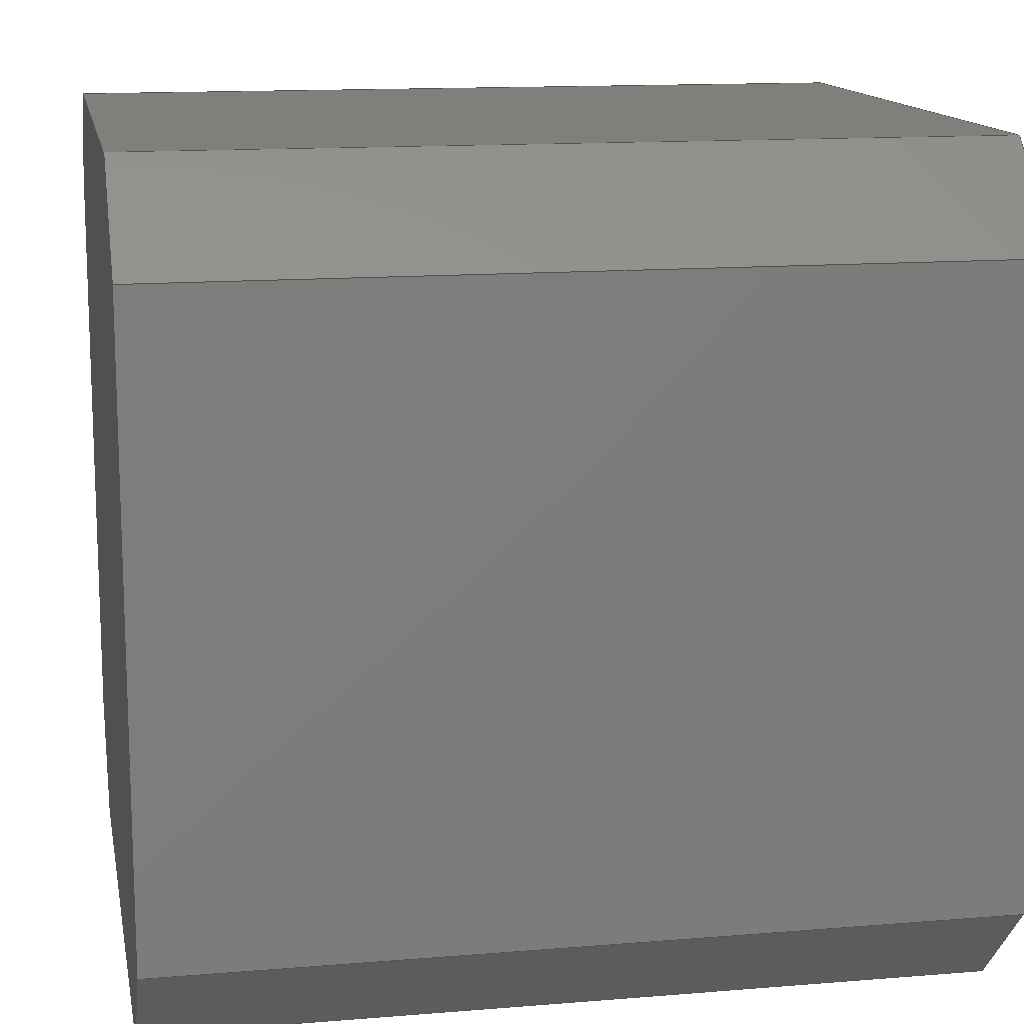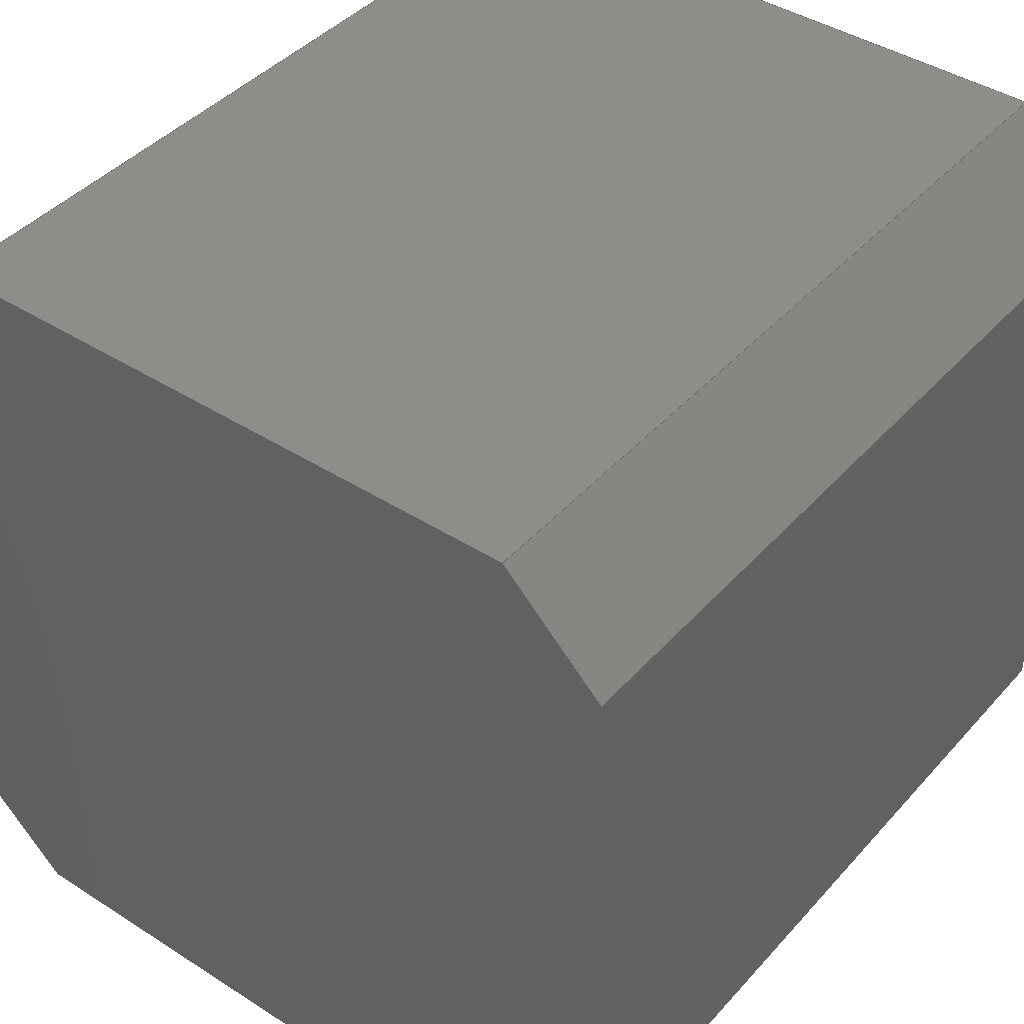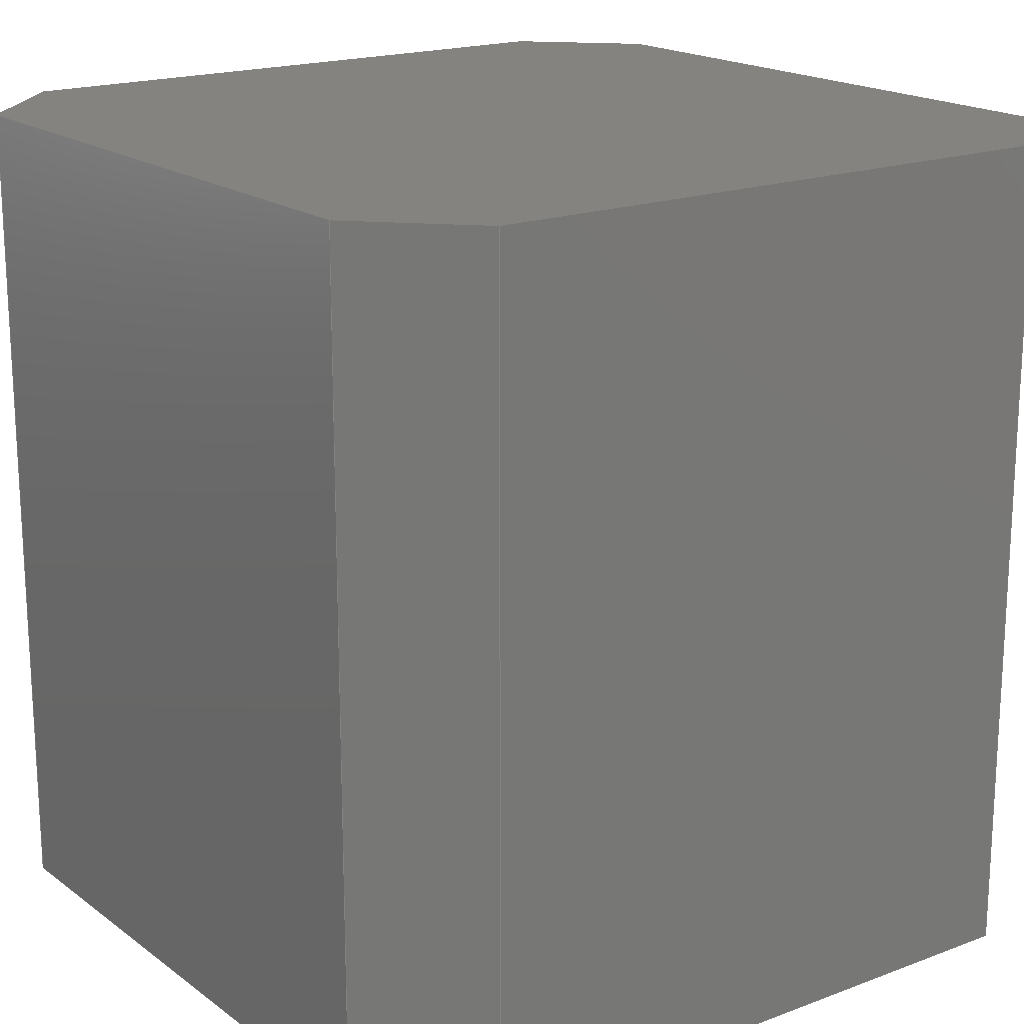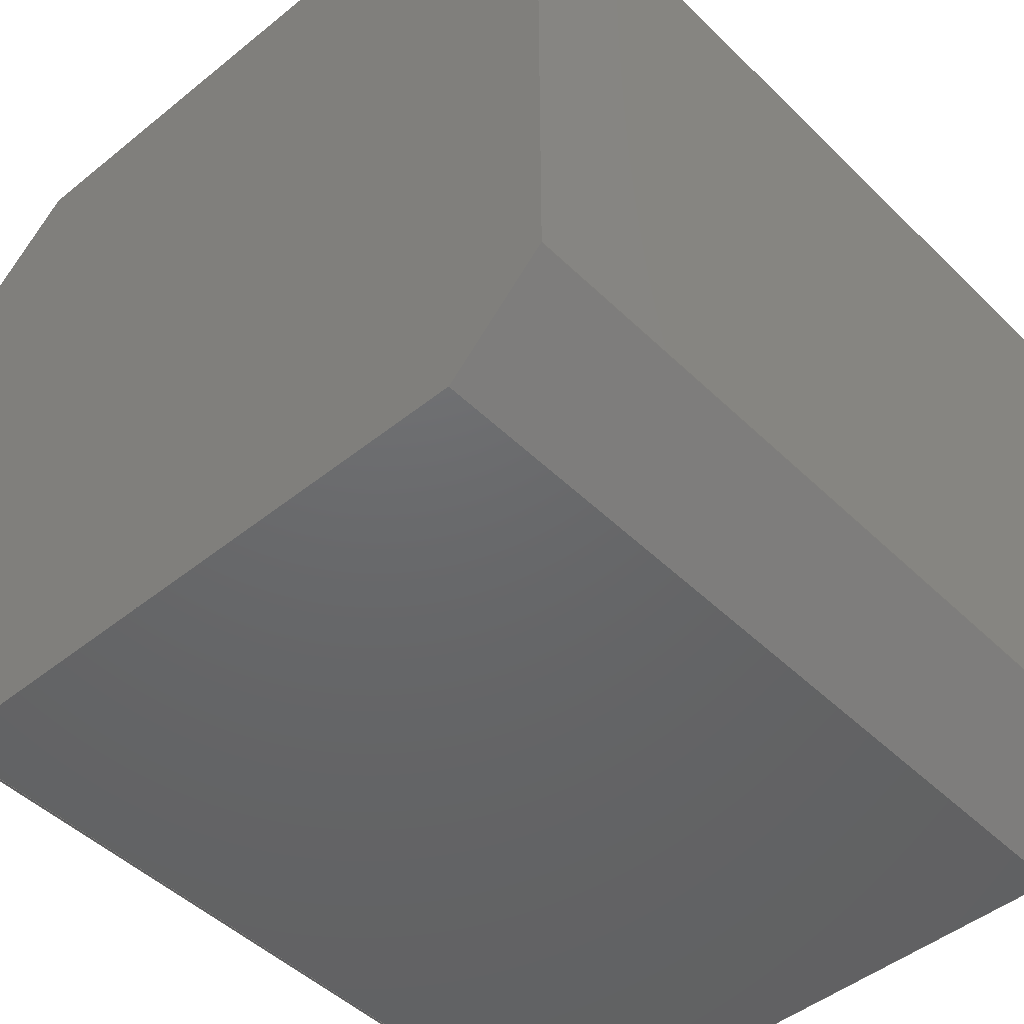
<metadata>
{"format":"step","ext":"stp","renderer":"f3d","projection":"perspective","resolution":1024,"background":"white","views":[{"elev":13.6,"azim":79.5,"up":"+Y"},{"elev":41.9,"azim":37.7,"up":"+Y"},{"elev":18.3,"azim":144.0,"up":"+Z"},{"elev":-47.2,"azim":42.4,"up":"+Y"}]}
</metadata>
<code>
ISO-10303-21;
DATA;
#1=MECHANICAL_DESIGN_GEOMETRIC_PRESENTATION_REPRESENTATION('',(#176,#179,
#180,#181,#177,#178,#175,#174,#172,#171,#173),#304);
#2=SHAPE_REPRESENTATION_RELATIONSHIP('SRR','None',#313,#3);
#3=ADVANCED_BREP_SHAPE_REPRESENTATION('',(#4),#303);
#4=MANIFOLD_SOLID_BREP('Solid1',#192);
#5=FACE_OUTER_BOUND('',#15,.T.);
#6=FACE_OUTER_BOUND('',#16,.T.);
#7=FACE_OUTER_BOUND('',#17,.T.);
#8=FACE_OUTER_BOUND('',#18,.T.);
#9=FACE_OUTER_BOUND('',#19,.T.);
#10=FACE_OUTER_BOUND('',#20,.T.);
#11=FACE_OUTER_BOUND('',#21,.T.);
#12=FACE_OUTER_BOUND('',#22,.T.);
#13=FACE_OUTER_BOUND('',#23,.T.);
#14=FACE_OUTER_BOUND('',#24,.T.);
#15=EDGE_LOOP('',(#113,#114,#115,#116));
#16=EDGE_LOOP('',(#117,#118,#119,#120));
#17=EDGE_LOOP('',(#121,#122,#123,#124));
#18=EDGE_LOOP('',(#125,#126,#127,#128));
#19=EDGE_LOOP('',(#129,#130,#131,#132));
#20=EDGE_LOOP('',(#133,#134,#135,#136));
#21=EDGE_LOOP('',(#137,#138,#139,#140));
#22=EDGE_LOOP('',(#141,#142,#143,#144));
#23=EDGE_LOOP('',(#145,#146,#147,#148,#149,#150,#151,#152));
#24=EDGE_LOOP('',(#153,#154,#155,#156,#157,#158,#159,#160));
#25=LINE('',#254,#49);
#26=LINE('',#256,#50);
#27=LINE('',#258,#51);
#28=LINE('',#259,#52);
#29=LINE('',#262,#53);
#30=LINE('',#264,#54);
#31=LINE('',#265,#55);
#32=LINE('',#268,#56);
#33=LINE('',#270,#57);
#34=LINE('',#271,#58);
#35=LINE('',#274,#59);
#36=LINE('',#276,#60);
#37=LINE('',#277,#61);
#38=LINE('',#280,#62);
#39=LINE('',#282,#63);
#40=LINE('',#283,#64);
#41=LINE('',#286,#65);
#42=LINE('',#288,#66);
#43=LINE('',#289,#67);
#44=LINE('',#292,#68);
#45=LINE('',#294,#69);
#46=LINE('',#295,#70);
#47=LINE('',#297,#71);
#48=LINE('',#298,#72);
#49=VECTOR('',#208,0.4243);
#50=VECTOR('',#209,2.5);
#51=VECTOR('',#210,0.4243);
#52=VECTOR('',#211,2.5);
#53=VECTOR('',#214,1.874);
#54=VECTOR('',#215,2.5);
#55=VECTOR('',#216,1.874);
#56=VECTOR('',#219,0.4243);
#57=VECTOR('',#220,2.5);
#58=VECTOR('',#221,0.4243);
#59=VECTOR('',#224,1.874);
#60=VECTOR('',#225,2.5);
#61=VECTOR('',#226,1.874);
#62=VECTOR('',#229,0.4243);
#63=VECTOR('',#230,2.5);
#64=VECTOR('',#231,0.4243);
#65=VECTOR('',#234,1.874);
#66=VECTOR('',#235,2.5);
#67=VECTOR('',#236,1.874);
#68=VECTOR('',#239,0.4243);
#69=VECTOR('',#240,2.5);
#70=VECTOR('',#241,0.4243);
#71=VECTOR('',#244,1.874);
#72=VECTOR('',#245,1.874);
#73=VERTEX_POINT('',#252);
#74=VERTEX_POINT('',#253);
#75=VERTEX_POINT('',#255);
#76=VERTEX_POINT('',#257);
#77=VERTEX_POINT('',#261);
#78=VERTEX_POINT('',#263);
#79=VERTEX_POINT('',#267);
#80=VERTEX_POINT('',#269);
#81=VERTEX_POINT('',#273);
#82=VERTEX_POINT('',#275);
#83=VERTEX_POINT('',#279);
#84=VERTEX_POINT('',#281);
#85=VERTEX_POINT('',#285);
#86=VERTEX_POINT('',#287);
#87=VERTEX_POINT('',#291);
#88=VERTEX_POINT('',#293);
#89=EDGE_CURVE('',#73,#74,#25,.T.);
#90=EDGE_CURVE('',#75,#74,#26,.T.);
#91=EDGE_CURVE('',#76,#75,#27,.T.);
#92=EDGE_CURVE('',#76,#73,#28,.T.);
#93=EDGE_CURVE('',#74,#77,#29,.T.);
#94=EDGE_CURVE('',#78,#77,#30,.T.);
#95=EDGE_CURVE('',#75,#78,#31,.T.);
#96=EDGE_CURVE('',#77,#79,#32,.T.);
#97=EDGE_CURVE('',#80,#79,#33,.T.);
#98=EDGE_CURVE('',#78,#80,#34,.T.);
#99=EDGE_CURVE('',#79,#81,#35,.T.);
#100=EDGE_CURVE('',#82,#81,#36,.T.);
#101=EDGE_CURVE('',#80,#82,#37,.T.);
#102=EDGE_CURVE('',#81,#83,#38,.T.);
#103=EDGE_CURVE('',#84,#83,#39,.T.);
#104=EDGE_CURVE('',#82,#84,#40,.T.);
#105=EDGE_CURVE('',#83,#85,#41,.T.);
#106=EDGE_CURVE('',#86,#85,#42,.T.);
#107=EDGE_CURVE('',#84,#86,#43,.T.);
#108=EDGE_CURVE('',#85,#87,#44,.T.);
#109=EDGE_CURVE('',#88,#87,#45,.T.);
#110=EDGE_CURVE('',#86,#88,#46,.T.);
#111=EDGE_CURVE('',#87,#73,#47,.T.);
#112=EDGE_CURVE('',#88,#76,#48,.T.);
#113=ORIENTED_EDGE('',*,*,#89,.T.);
#114=ORIENTED_EDGE('',*,*,#90,.F.);
#115=ORIENTED_EDGE('',*,*,#91,.F.);
#116=ORIENTED_EDGE('',*,*,#92,.T.);
#117=ORIENTED_EDGE('',*,*,#93,.T.);
#118=ORIENTED_EDGE('',*,*,#94,.F.);
#119=ORIENTED_EDGE('',*,*,#95,.F.);
#120=ORIENTED_EDGE('',*,*,#90,.T.);
#121=ORIENTED_EDGE('',*,*,#96,.T.);
#122=ORIENTED_EDGE('',*,*,#97,.F.);
#123=ORIENTED_EDGE('',*,*,#98,.F.);
#124=ORIENTED_EDGE('',*,*,#94,.T.);
#125=ORIENTED_EDGE('',*,*,#99,.T.);
#126=ORIENTED_EDGE('',*,*,#100,.F.);
#127=ORIENTED_EDGE('',*,*,#101,.F.);
#128=ORIENTED_EDGE('',*,*,#97,.T.);
#129=ORIENTED_EDGE('',*,*,#102,.T.);
#130=ORIENTED_EDGE('',*,*,#103,.F.);
#131=ORIENTED_EDGE('',*,*,#104,.F.);
#132=ORIENTED_EDGE('',*,*,#100,.T.);
#133=ORIENTED_EDGE('',*,*,#105,.T.);
#134=ORIENTED_EDGE('',*,*,#106,.F.);
#135=ORIENTED_EDGE('',*,*,#107,.F.);
#136=ORIENTED_EDGE('',*,*,#103,.T.);
#137=ORIENTED_EDGE('',*,*,#108,.T.);
#138=ORIENTED_EDGE('',*,*,#109,.F.);
#139=ORIENTED_EDGE('',*,*,#110,.F.);
#140=ORIENTED_EDGE('',*,*,#106,.T.);
#141=ORIENTED_EDGE('',*,*,#111,.T.);
#142=ORIENTED_EDGE('',*,*,#92,.F.);
#143=ORIENTED_EDGE('',*,*,#112,.F.);
#144=ORIENTED_EDGE('',*,*,#109,.T.);
#145=ORIENTED_EDGE('',*,*,#91,.T.);
#146=ORIENTED_EDGE('',*,*,#95,.T.);
#147=ORIENTED_EDGE('',*,*,#98,.T.);
#148=ORIENTED_EDGE('',*,*,#101,.T.);
#149=ORIENTED_EDGE('',*,*,#104,.T.);
#150=ORIENTED_EDGE('',*,*,#107,.T.);
#151=ORIENTED_EDGE('',*,*,#110,.T.);
#152=ORIENTED_EDGE('',*,*,#112,.T.);
#153=ORIENTED_EDGE('',*,*,#89,.F.);
#154=ORIENTED_EDGE('',*,*,#111,.F.);
#155=ORIENTED_EDGE('',*,*,#108,.F.);
#156=ORIENTED_EDGE('',*,*,#105,.F.);
#157=ORIENTED_EDGE('',*,*,#102,.F.);
#158=ORIENTED_EDGE('',*,*,#99,.F.);
#159=ORIENTED_EDGE('',*,*,#96,.F.);
#160=ORIENTED_EDGE('',*,*,#93,.F.);
#161=PLANE('',#194);
#162=PLANE('',#195);
#163=PLANE('',#196);
#164=PLANE('',#197);
#165=PLANE('',#198);
#166=PLANE('',#199);
#167=PLANE('',#200);
#168=PLANE('',#201);
#169=PLANE('',#202);
#170=PLANE('',#203);
#171=STYLED_ITEM('',(#322),#182);
#172=STYLED_ITEM('',(#322),#183);
#173=STYLED_ITEM('',(#322),#184);
#174=STYLED_ITEM('',(#322),#185);
#175=STYLED_ITEM('',(#322),#186);
#176=STYLED_ITEM('',(#322),#187);
#177=STYLED_ITEM('',(#322),#188);
#178=STYLED_ITEM('',(#322),#189);
#179=STYLED_ITEM('',(#322),#190);
#180=STYLED_ITEM('',(#322),#191);
#181=STYLED_ITEM('',(#322),#4);
#182=ADVANCED_FACE('',(#5),#161,.F.);
#183=ADVANCED_FACE('',(#6),#162,.F.);
#184=ADVANCED_FACE('',(#7),#163,.F.);
#185=ADVANCED_FACE('',(#8),#164,.F.);
#186=ADVANCED_FACE('',(#9),#165,.F.);
#187=ADVANCED_FACE('',(#10),#166,.F.);
#188=ADVANCED_FACE('',(#11),#167,.F.);
#189=ADVANCED_FACE('',(#12),#168,.F.);
#190=ADVANCED_FACE('',(#13),#169,.T.);
#191=ADVANCED_FACE('',(#14),#170,.F.);
#192=CLOSED_SHELL('',(#182,#183,#184,#185,#186,#187,#188,#189,#190,#191));
#193=AXIS2_PLACEMENT_3D('placement',#250,#204,#205);
#194=AXIS2_PLACEMENT_3D('',#251,#206,#207);
#195=AXIS2_PLACEMENT_3D('',#260,#212,#213);
#196=AXIS2_PLACEMENT_3D('',#266,#217,#218);
#197=AXIS2_PLACEMENT_3D('',#272,#222,#223);
#198=AXIS2_PLACEMENT_3D('',#278,#227,#228);
#199=AXIS2_PLACEMENT_3D('',#284,#232,#233);
#200=AXIS2_PLACEMENT_3D('',#290,#237,#238);
#201=AXIS2_PLACEMENT_3D('',#296,#242,#243);
#202=AXIS2_PLACEMENT_3D('',#299,#246,#247);
#203=AXIS2_PLACEMENT_3D('',#300,#248,#249);
#204=DIRECTION('axis',(0,0,1));
#205=DIRECTION('refdir',(1,0,0));
#206=DIRECTION('center_axis',(0.7071,0.7071,4.14e-16));
#207=DIRECTION('ref_axis',(8.882e-16,0,-1));
#208=DIRECTION('',(0.7071,-0.7071,2.347e-16));
#209=DIRECTION('',(4.587e-16,1.268e-16,-1));
#210=DIRECTION('',(0.7071,-0.7071,2.347e-16));
#211=DIRECTION('',(4.587e-16,1.268e-16,-1));
#212=DIRECTION('center_axis',(-7.515e-32,1,1.268e-16));
#213=DIRECTION('ref_axis',(-1,0,-8.882e-16));
#214=DIRECTION('',(1,1.698e-32,4.587e-16));
#215=DIRECTION('',(4.587e-16,1.268e-16,-1));
#216=DIRECTION('',(1,1.698e-32,4.587e-16));
#217=DIRECTION('center_axis',(-0.7071,0.7071,-2.347e-16));
#218=DIRECTION('ref_axis',(-8.882e-16,0,1));
#219=DIRECTION('',(0.7071,0.7071,4.14e-16));
#220=DIRECTION('',(4.587e-16,1.268e-16,-1));
#221=DIRECTION('',(0.7071,0.7071,4.14e-16));
#222=DIRECTION('center_axis',(-1,-1.698e-32,-4.587e-16));
#223=DIRECTION('ref_axis',(0,1,0));
#224=DIRECTION('',(-7.515e-32,1,1.268e-16));
#225=DIRECTION('',(4.587e-16,1.268e-16,-1));
#226=DIRECTION('',(-7.515e-32,1,1.268e-16));
#227=DIRECTION('center_axis',(-0.7071,-0.7071,-4.14e-16));
#228=DIRECTION('ref_axis',(-8.882e-16,0,1));
#229=DIRECTION('',(-0.7071,0.7071,-2.347e-16));
#230=DIRECTION('',(4.587e-16,1.268e-16,-1));
#231=DIRECTION('',(-0.7071,0.7071,-2.347e-16));
#232=DIRECTION('center_axis',(7.515e-32,-1,-1.268e-16));
#233=DIRECTION('ref_axis',(-8.882e-16,0,1));
#234=DIRECTION('',(-1,-1.698e-32,-4.587e-16));
#235=DIRECTION('',(4.587e-16,1.268e-16,-1));
#236=DIRECTION('',(-1,-1.698e-32,-4.587e-16));
#237=DIRECTION('center_axis',(0.7071,-0.7071,2.347e-16));
#238=DIRECTION('ref_axis',(0.7071,0.7071,0));
#239=DIRECTION('',(-0.7071,-0.7071,-4.14e-16));
#240=DIRECTION('',(4.587e-16,1.268e-16,-1));
#241=DIRECTION('',(-0.7071,-0.7071,-4.14e-16));
#242=DIRECTION('center_axis',(1,1.698e-32,4.587e-16));
#243=DIRECTION('ref_axis',(8.882e-16,0,-1));
#244=DIRECTION('',(7.515e-32,-1,-1.268e-16));
#245=DIRECTION('',(7.515e-32,-1,-1.268e-16));
#246=DIRECTION('center_axis',(-4.587e-16,-1.268e-16,
1));
#247=DIRECTION('ref_axis',(0,-1,0));
#248=DIRECTION('center_axis',(-4.587e-16,-1.268e-16,
1));
#249=DIRECTION('ref_axis',(0,-1,0));
#250=CARTESIAN_POINT('',(0,0,0));
#251=CARTESIAN_POINT('Origin',(-7.587,-16,5.03));
#252=CARTESIAN_POINT('',(-7.587,-16,2.53));
#253=CARTESIAN_POINT('',(-7.287,-16.3,2.53));
#254=CARTESIAN_POINT('',(-7.587,-16,2.53));
#255=CARTESIAN_POINT('',(-7.287,-16.3,5.03));
#256=CARTESIAN_POINT('',(-7.287,-16.3,5.03));
#257=CARTESIAN_POINT('',(-7.587,-16,5.03));
#258=CARTESIAN_POINT('',(-7.587,-16,5.03));
#259=CARTESIAN_POINT('',(-7.587,-16,5.03));
#260=CARTESIAN_POINT('Origin',(-7.287,-16.3,5.03));
#261=CARTESIAN_POINT('',(-5.413,-16.3,2.53));
#262=CARTESIAN_POINT('',(-7.287,-16.3,2.53));
#263=CARTESIAN_POINT('',(-5.413,-16.3,5.03));
#264=CARTESIAN_POINT('',(-5.413,-16.3,5.03));
#265=CARTESIAN_POINT('',(-7.287,-16.3,5.03));
#266=CARTESIAN_POINT('Origin',(-5.413,-16.3,5.03));
#267=CARTESIAN_POINT('',(-5.113,-16,2.53));
#268=CARTESIAN_POINT('',(-5.413,-16.3,2.53));
#269=CARTESIAN_POINT('',(-5.113,-16,5.03));
#270=CARTESIAN_POINT('',(-5.113,-16,5.03));
#271=CARTESIAN_POINT('',(-5.413,-16.3,5.03));
#272=CARTESIAN_POINT('Origin',(-5.113,-16,5.03));
#273=CARTESIAN_POINT('',(-5.113,-14.12,2.53));
#274=CARTESIAN_POINT('',(-5.113,-16,2.53));
#275=CARTESIAN_POINT('',(-5.113,-14.12,5.03));
#276=CARTESIAN_POINT('',(-5.113,-14.12,5.03));
#277=CARTESIAN_POINT('',(-5.113,-16,5.03));
#278=CARTESIAN_POINT('Origin',(-5.413,-13.82,5.03));
#279=CARTESIAN_POINT('',(-5.413,-13.82,2.53));
#280=CARTESIAN_POINT('',(-5.413,-13.82,2.53));
#281=CARTESIAN_POINT('',(-5.413,-13.82,5.03));
#282=CARTESIAN_POINT('',(-5.413,-13.82,5.03));
#283=CARTESIAN_POINT('',(-5.413,-13.82,5.03));
#284=CARTESIAN_POINT('Origin',(-7.287,-13.82,5.03));
#285=CARTESIAN_POINT('',(-7.287,-13.82,2.53));
#286=CARTESIAN_POINT('',(-7.287,-13.82,2.53));
#287=CARTESIAN_POINT('',(-7.287,-13.82,5.03));
#288=CARTESIAN_POINT('',(-7.287,-13.82,5.03));
#289=CARTESIAN_POINT('',(-7.287,-13.82,5.03));
#290=CARTESIAN_POINT('Origin',(-7.587,-14.12,5.03));
#291=CARTESIAN_POINT('',(-7.587,-14.12,2.53));
#292=CARTESIAN_POINT('',(-7.587,-14.12,2.53));
#293=CARTESIAN_POINT('',(-7.587,-14.12,5.03));
#294=CARTESIAN_POINT('',(-7.587,-14.12,5.03));
#295=CARTESIAN_POINT('',(-7.587,-14.12,5.03));
#296=CARTESIAN_POINT('Origin',(-7.587,-16,5.03));
#297=CARTESIAN_POINT('',(-7.587,-16,2.53));
#298=CARTESIAN_POINT('',(-7.587,-16,5.03));
#299=CARTESIAN_POINT('Origin',(-6.35,-17.23,5.03));
#300=CARTESIAN_POINT('Origin',(-6.35,-17.23,2.53));
#301=UNCERTAINTY_MEASURE_WITH_UNIT(LENGTH_MEASURE(0.01),#305,
'DISTANCE_ACCURACY_VALUE',
'Maximum model space distance between geometric entities at asserted c
onnectivities');
#302=UNCERTAINTY_MEASURE_WITH_UNIT(LENGTH_MEASURE(1e-06),#305,
'DISTANCE_ACCURACY_VALUE',
'Maximum model space distance between geometric entities at asserted c
onnectivities');
#303=(
GEOMETRIC_REPRESENTATION_CONTEXT(3)
GLOBAL_UNCERTAINTY_ASSIGNED_CONTEXT((#301))
GLOBAL_UNIT_ASSIGNED_CONTEXT((#305,#308,#306))
REPRESENTATION_CONTEXT('','3D')
);
#304=(
GEOMETRIC_REPRESENTATION_CONTEXT(3)
GLOBAL_UNCERTAINTY_ASSIGNED_CONTEXT((#302))
GLOBAL_UNIT_ASSIGNED_CONTEXT((#305,#308,#306))
REPRESENTATION_CONTEXT('','3D')
);
#305=(
LENGTH_UNIT()
NAMED_UNIT(*)
SI_UNIT(.MILLI.,.METRE.)
);
#306=(
NAMED_UNIT(*)
SI_UNIT($,.STERADIAN.)
SOLID_ANGLE_UNIT()
);
#307=DIMENSIONAL_EXPONENTS(0,0,0,0,0,0,0);
#308=(
CONVERSION_BASED_UNIT('degree',#310)
NAMED_UNIT(#307)
PLANE_ANGLE_UNIT()
);
#309=(
NAMED_UNIT(*)
PLANE_ANGLE_UNIT()
SI_UNIT($,.RADIAN.)
);
#310=PLANE_ANGLE_MEASURE_WITH_UNIT(PLANE_ANGLE_MEASURE(0.01745),#309);
#311=SHAPE_DEFINITION_REPRESENTATION(#312,#313);
#312=PRODUCT_DEFINITION_SHAPE('',$,#315);
#313=SHAPE_REPRESENTATION('',(#193),#303);
#314=PRODUCT_DEFINITION_CONTEXT('part definition',#319,'design');
#315=PRODUCT_DEFINITION('amt103-v_02','amt103-v_02',#316,#314);
#316=PRODUCT_DEFINITION_FORMATION('',$,#321);
#317=PRODUCT_RELATED_PRODUCT_CATEGORY('amt103-v_02','amt103-v_02',(#321));
#318=APPLICATION_PROTOCOL_DEFINITION('international standard',
'automotive_design',2009,#319);
#319=APPLICATION_CONTEXT(
'Core Data for Automotive Mechanical Design Process');
#320=PRODUCT_CONTEXT('part definition',#319,'mechanical');
#321=PRODUCT('amt103-v_02','amt103-v_02',$,(#320));
#322=PRESENTATION_STYLE_ASSIGNMENT((#323));
#323=SURFACE_STYLE_USAGE(.BOTH.,#324);
#324=SURFACE_SIDE_STYLE('',(#325));
#325=SURFACE_STYLE_FILL_AREA(#326);
#326=FILL_AREA_STYLE('',(#327));
#327=FILL_AREA_STYLE_COLOUR('',#328);
#328=COLOUR_RGB('',0.251,0.251,0.251);
ENDSEC;
END-ISO-10303-21;

</code>
